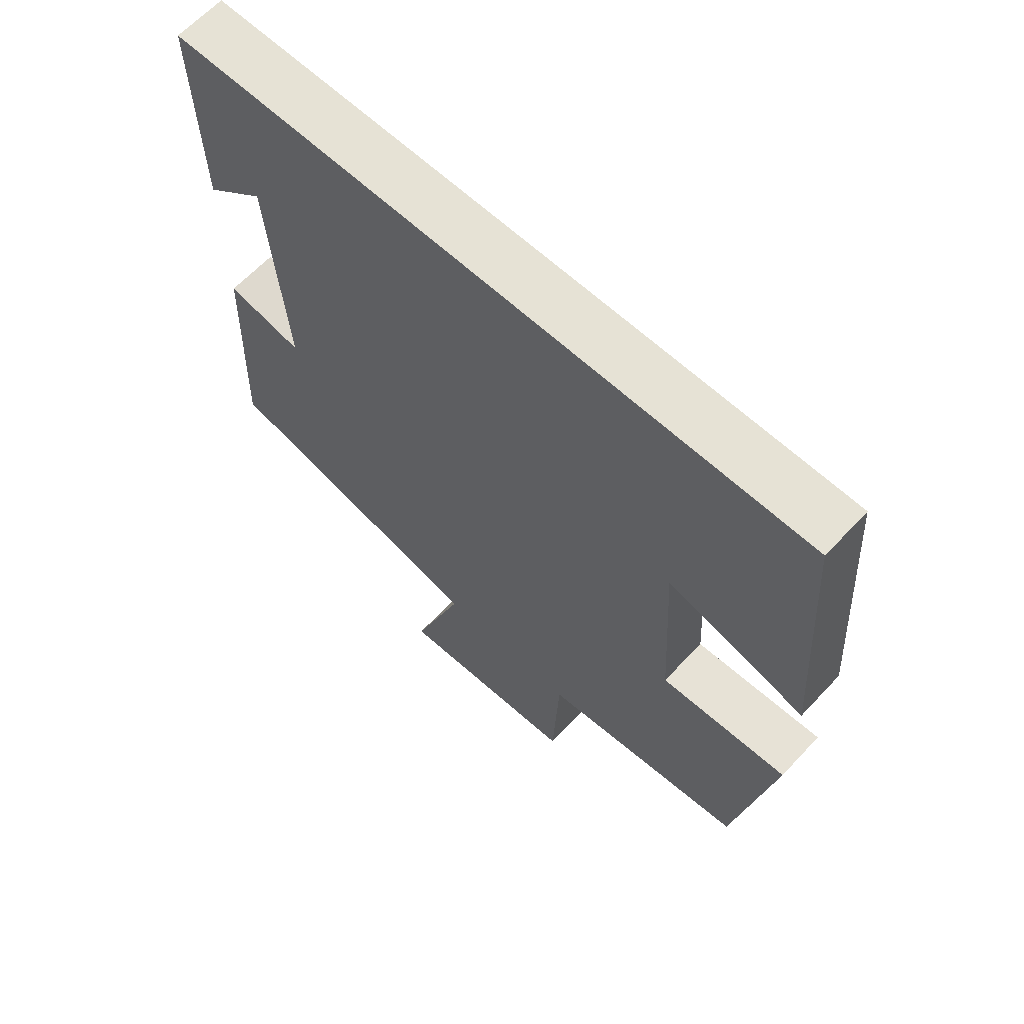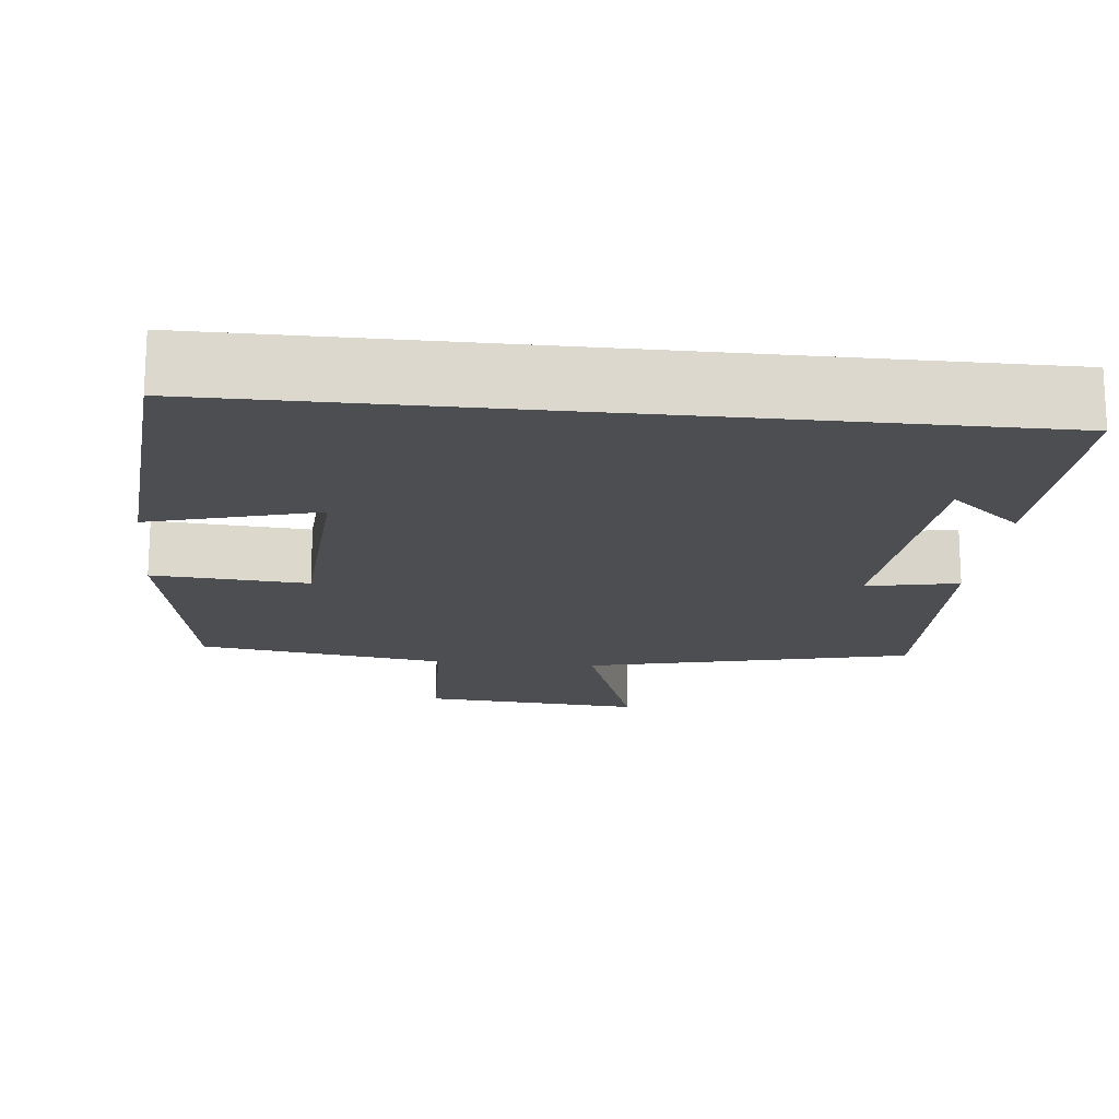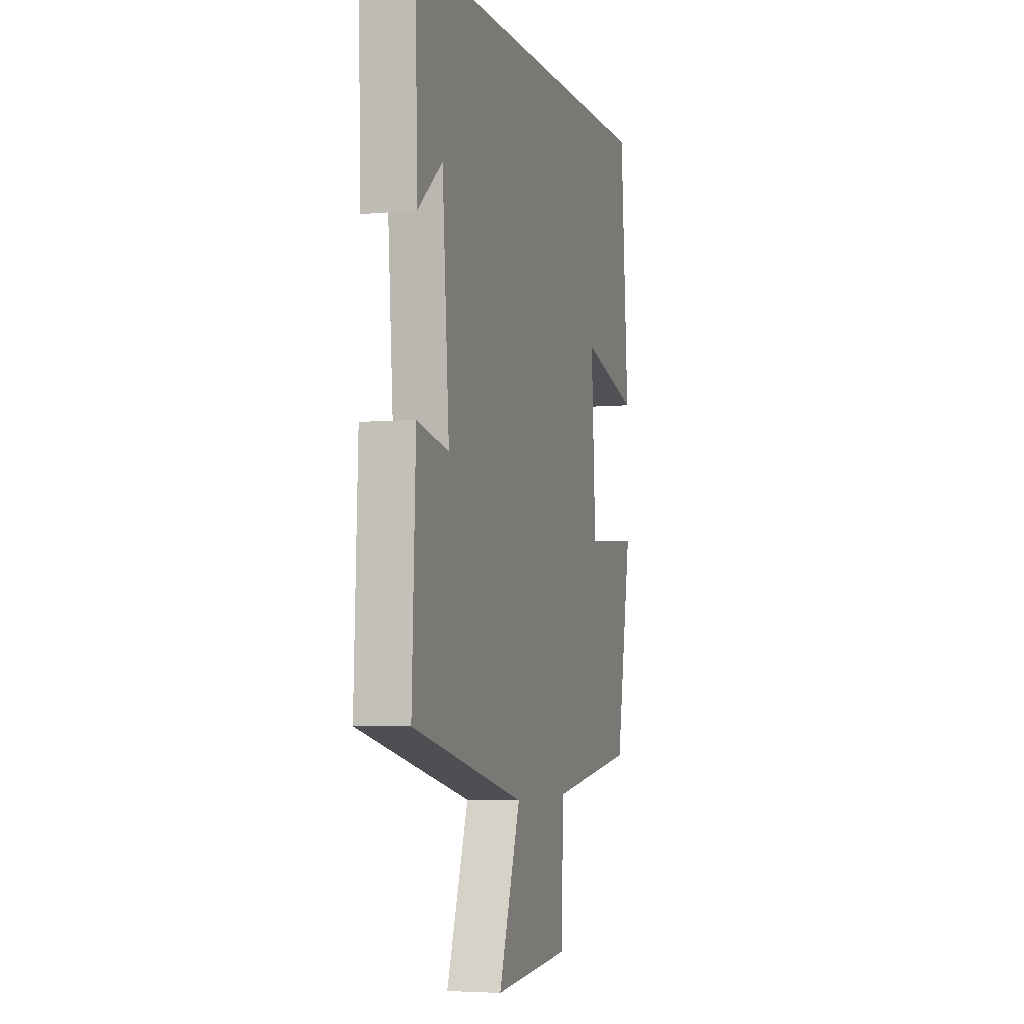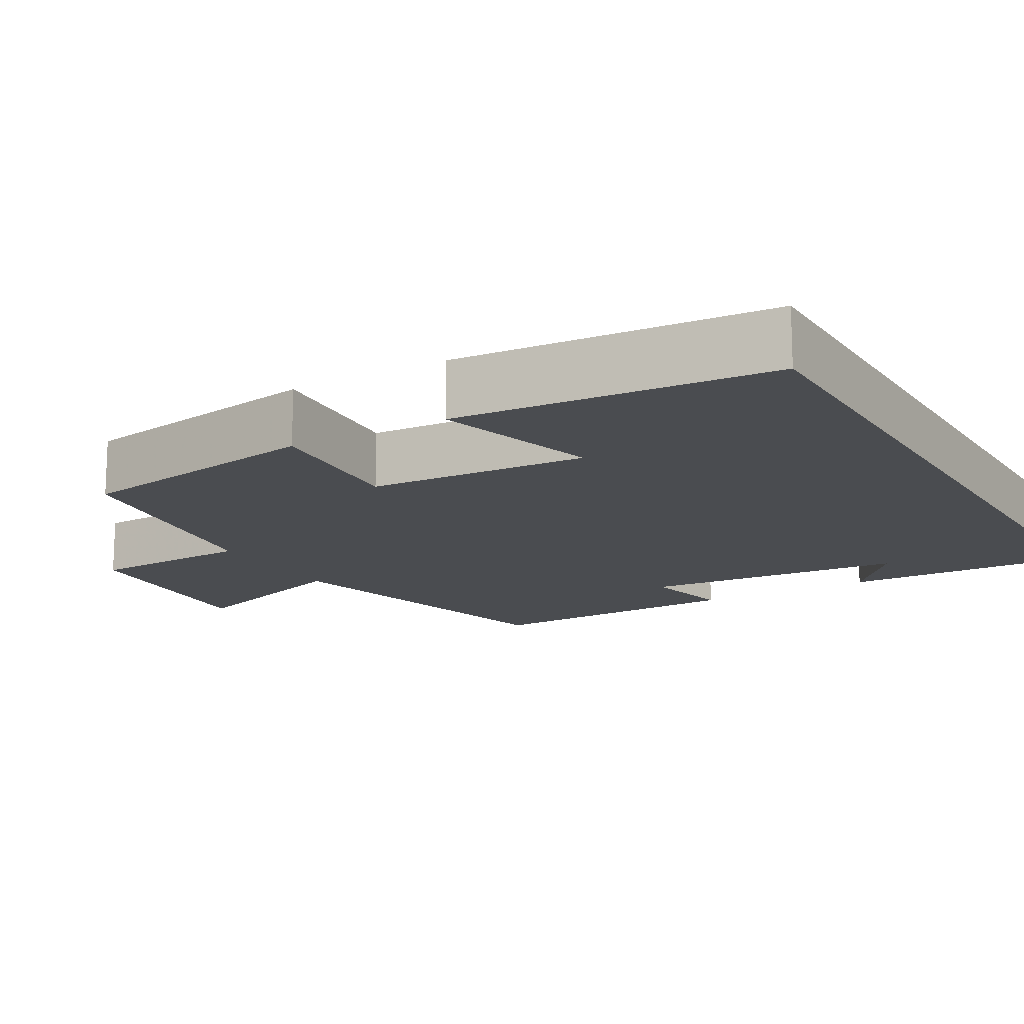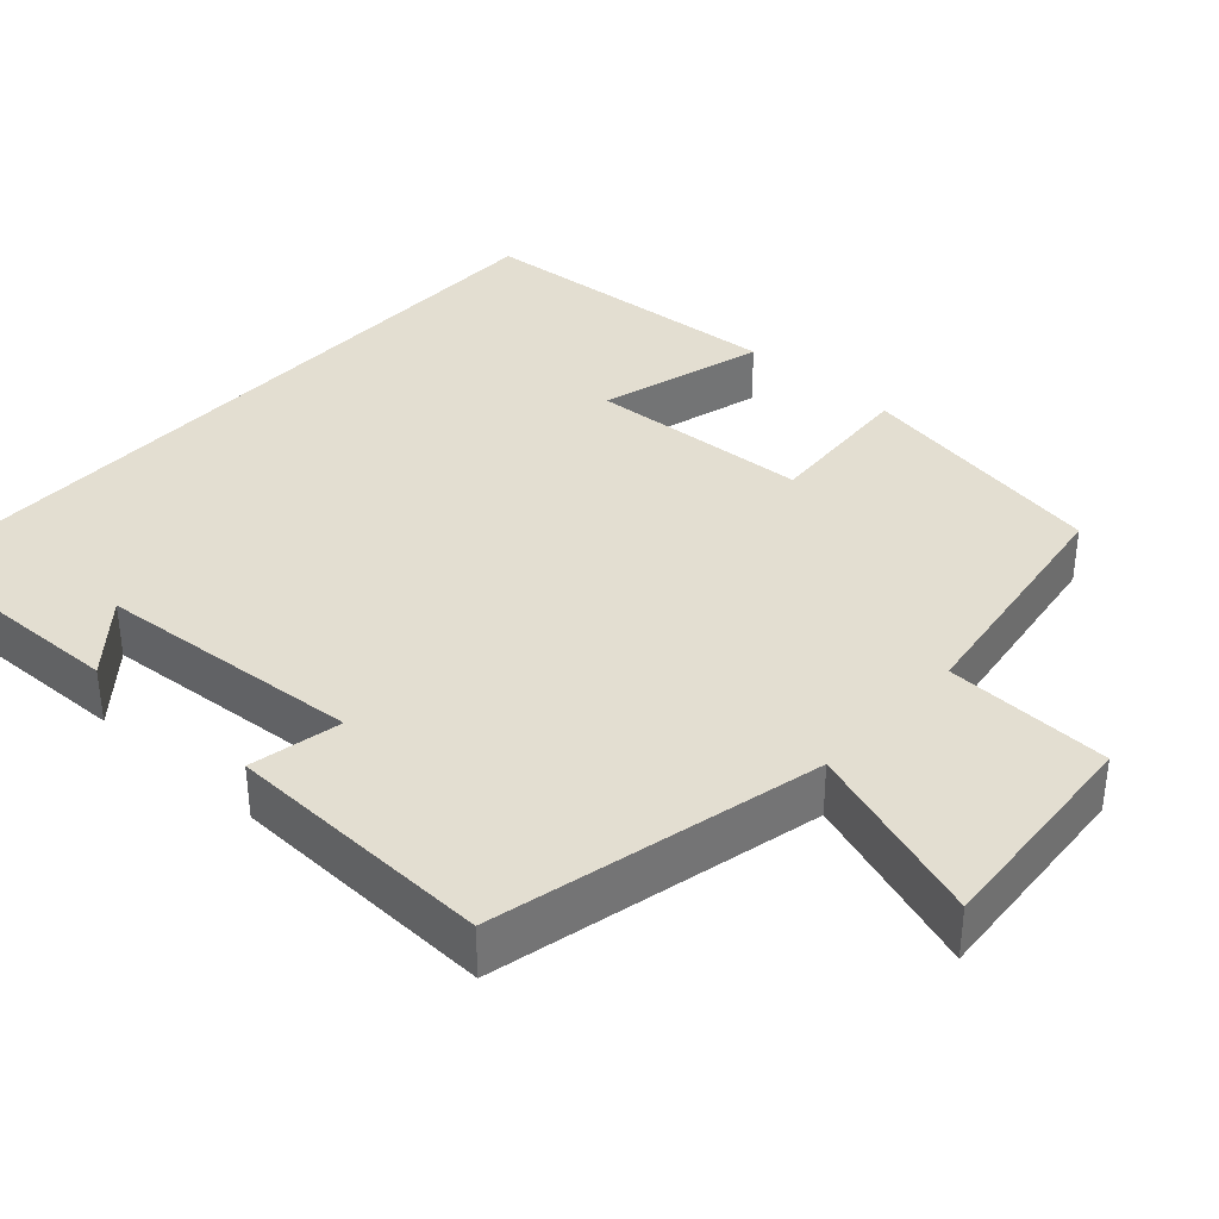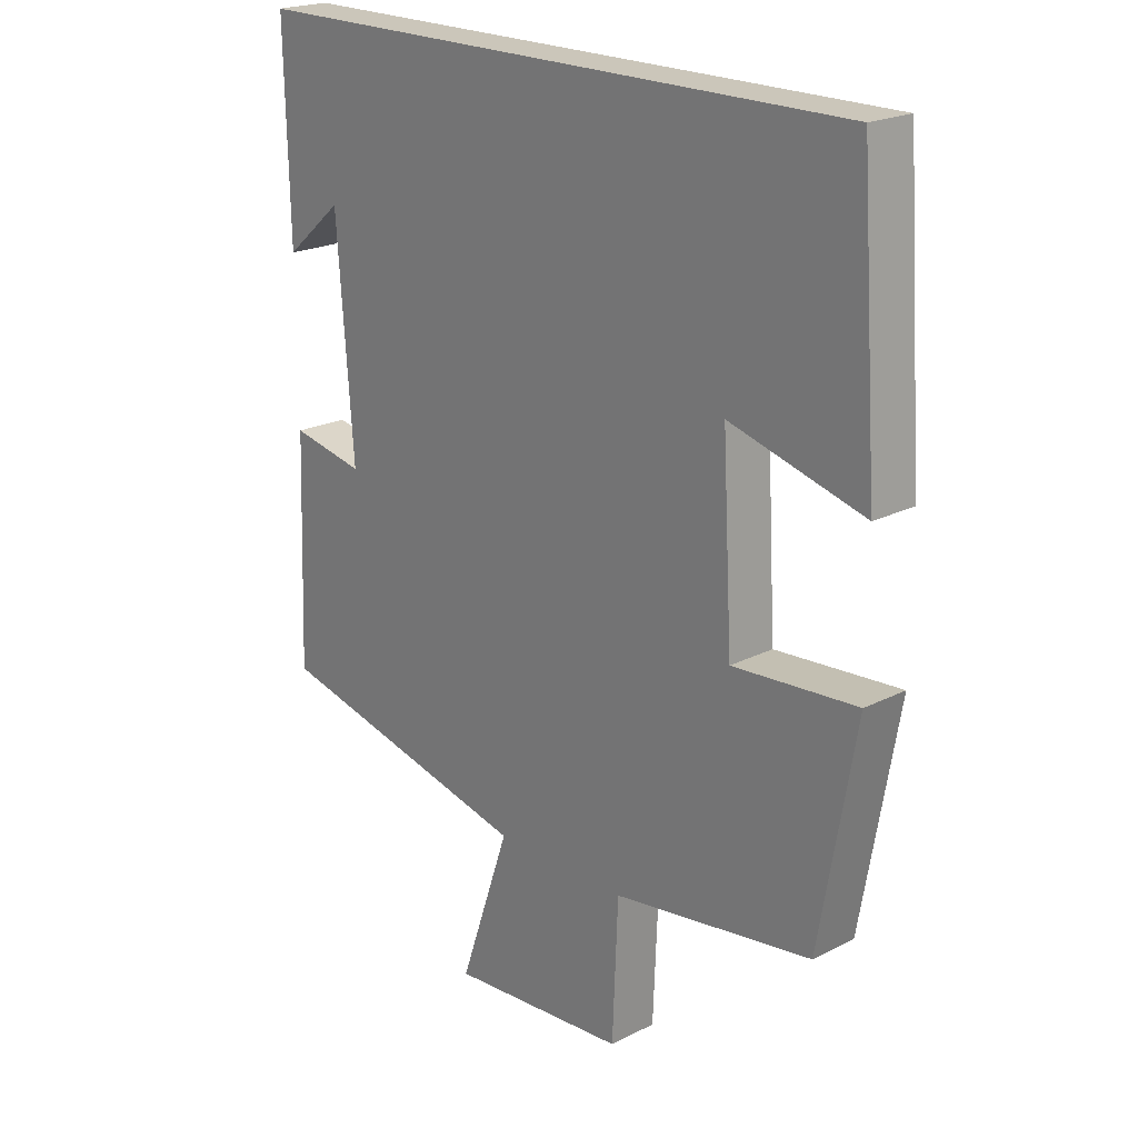
<metadata>
{"format":"obj","ext":"obj","renderer":"f3d","projection":"perspective","resolution":1024,"background":"white","views":[{"elev":64.0,"azim":-136.9,"up":"+Z"},{"elev":-17.1,"azim":-6.0,"up":"+Y"},{"elev":-4.8,"azim":106.8,"up":"+Z"},{"elev":-14.8,"azim":-59.9,"up":"+Y"},{"elev":36.3,"azim":132.1,"up":"+Y"},{"elev":21.1,"azim":-132.1,"up":"+Z"}]}
</metadata>
<code>
v -0.442 0.07 -0.453
v -0.5 0.07 -0.123
v -0.301 0.07 -0.137
v -0.285 0.07 0.149
v -0.5 0.07 0.089
v -0.471 0.07 0.5
v 0.507 0.07 0.5
v 0.5 0.07 0.189
v 0.408 0.07 0.267
v 0.382 0.07 -0.077
v 0.5 0.07 -0.053
v 0.513 0.07 -0.401
v 0.092 0.07 -0.5
v 0.173 0.07 -0.736
v -0.113 0.07 -0.714
v -0.122 0.07 -0.5
v -0.442 0 -0.453
v -0.5 0 -0.123
v -0.301 0 -0.137
v -0.285 0 0.149
v -0.5 0 0.089
v -0.471 0 0.5
v 0.507 0 0.5
v 0.5 0 0.189
v 0.408 0 0.267
v 0.382 0 -0.077
v 0.5 0 -0.053
v 0.513 0 -0.401
v 0.092 0 -0.5
v 0.173 0 -0.736
v -0.113 0 -0.714
v -0.122 0 -0.5
f 13 14 15 16
f 10 11 12 13
f 9 10 13 16
f 7 8 9
f 4 5 6 7
f 3 4 7 9
f 16 1 2 3
f 3 9 16
f 32 31 30 29
f 29 28 27 26
f 32 29 26 25
f 25 24 23
f 23 22 21 20
f 25 23 20 19
f 19 18 17 32
f 32 25 19
f 1 17 18 2
f 2 18 19 3
f 3 19 20 4
f 4 20 21 5
f 5 21 22 6
f 6 22 23 7
f 7 23 24 8
f 8 24 25 9
f 9 25 26 10
f 10 26 27 11
f 11 27 28 12
f 12 28 29 13
f 13 29 30 14
f 14 30 31 15
f 15 31 32 16
f 16 32 17 1

</code>
